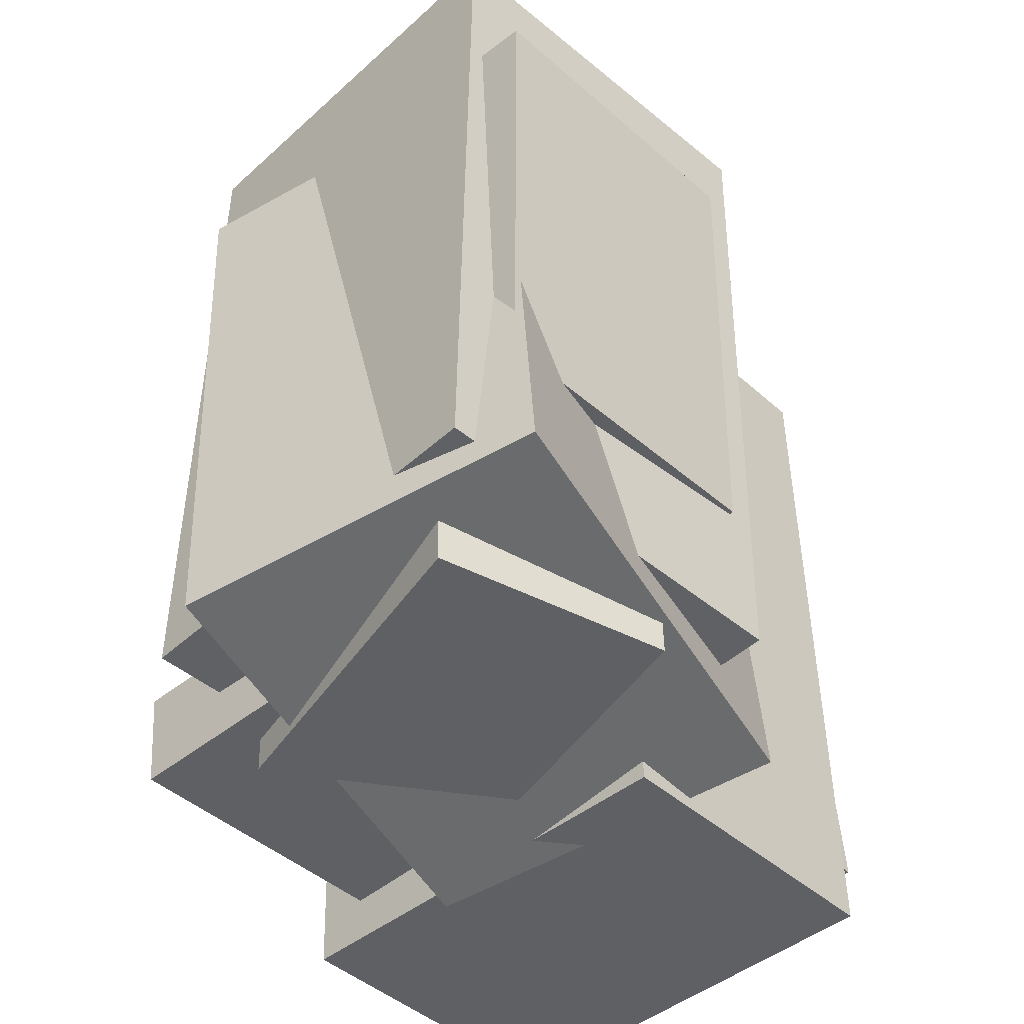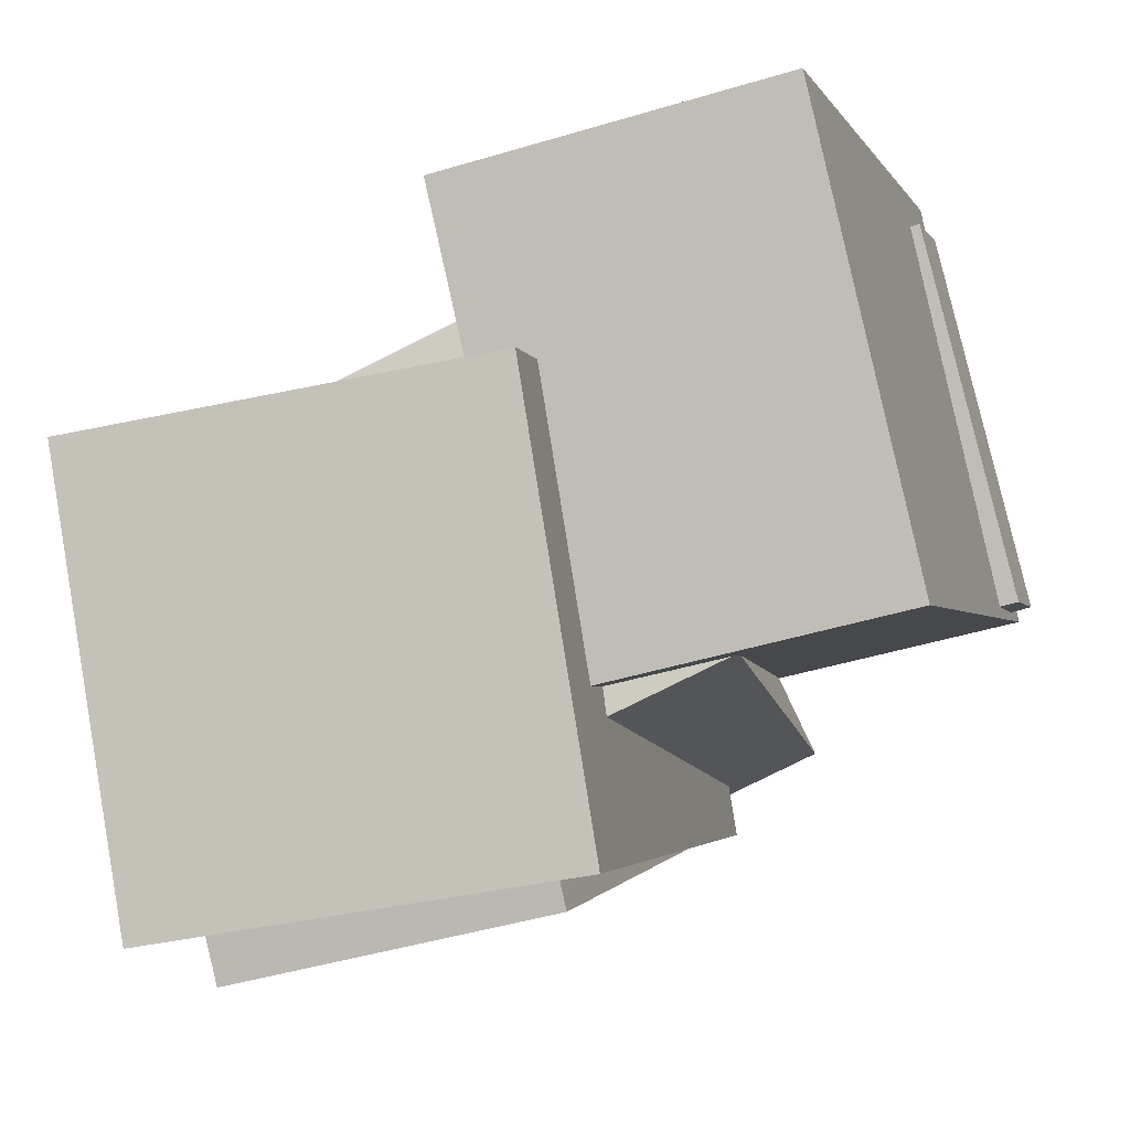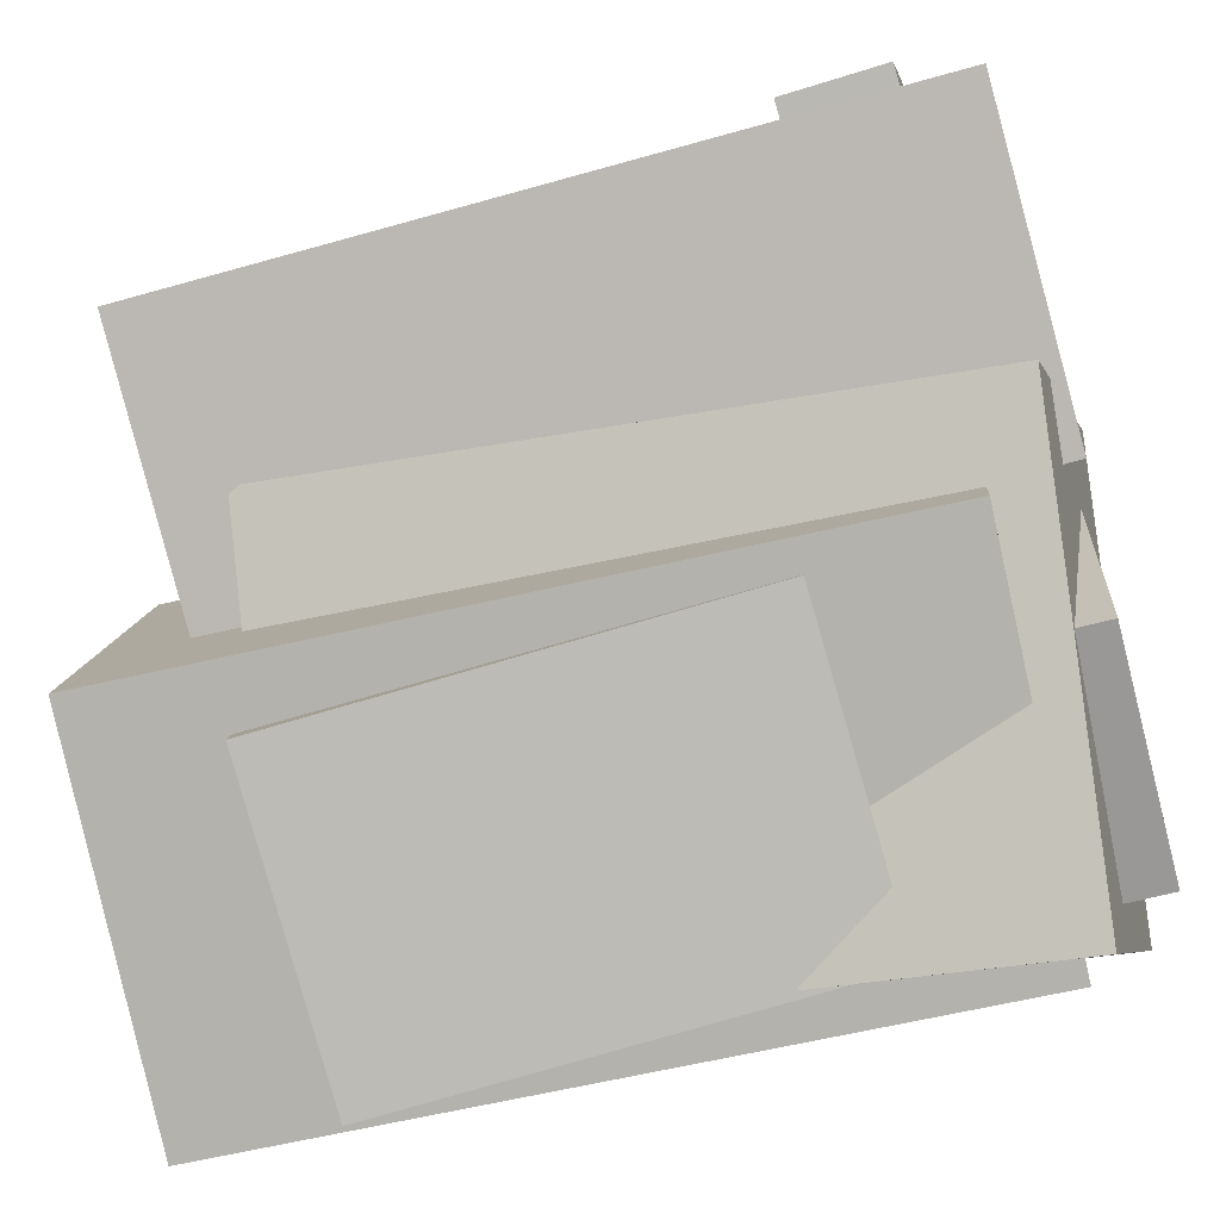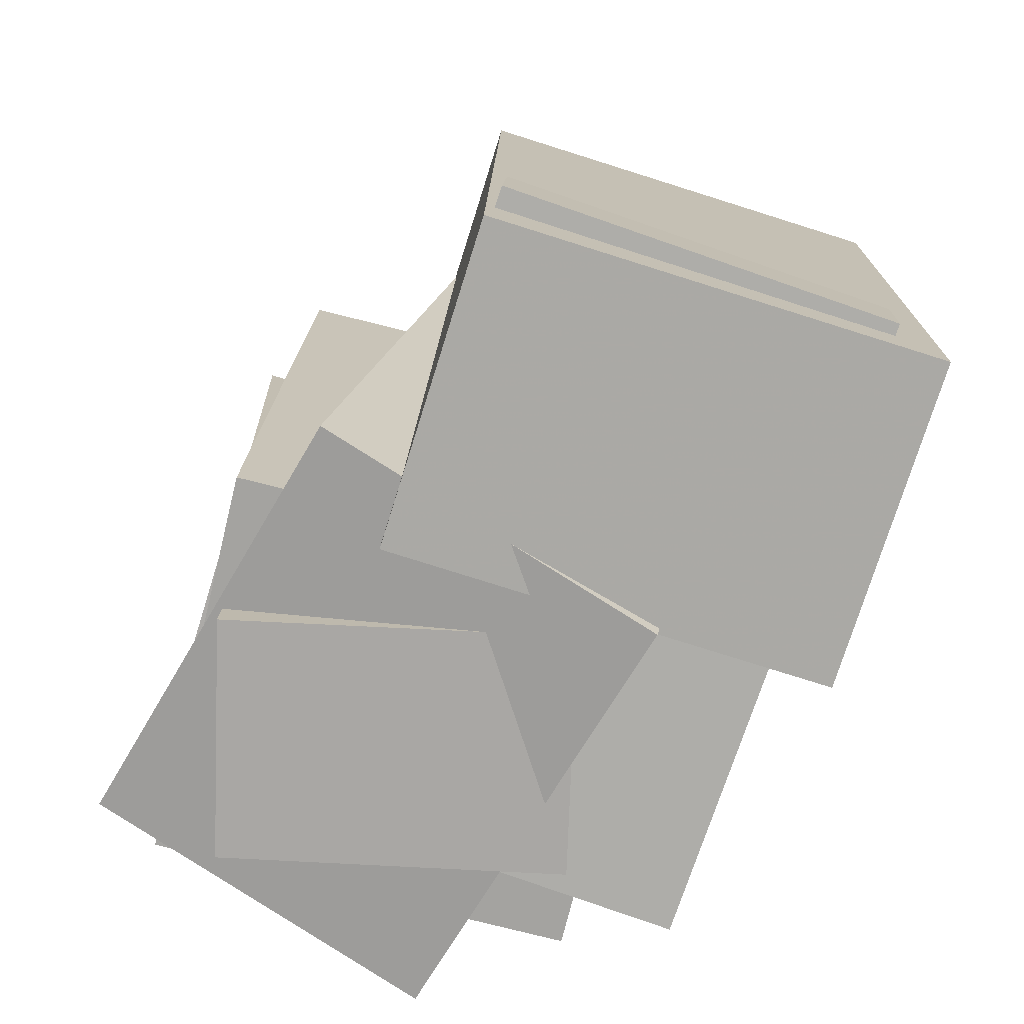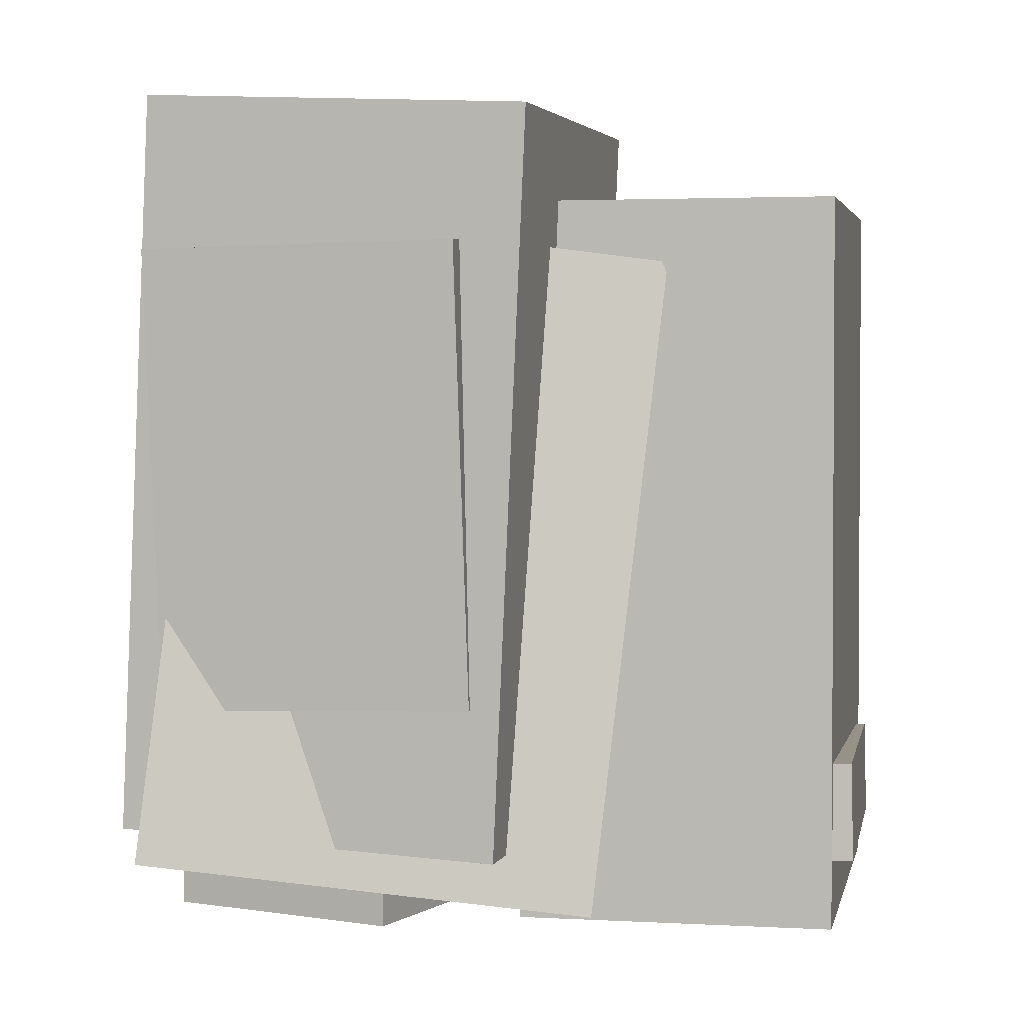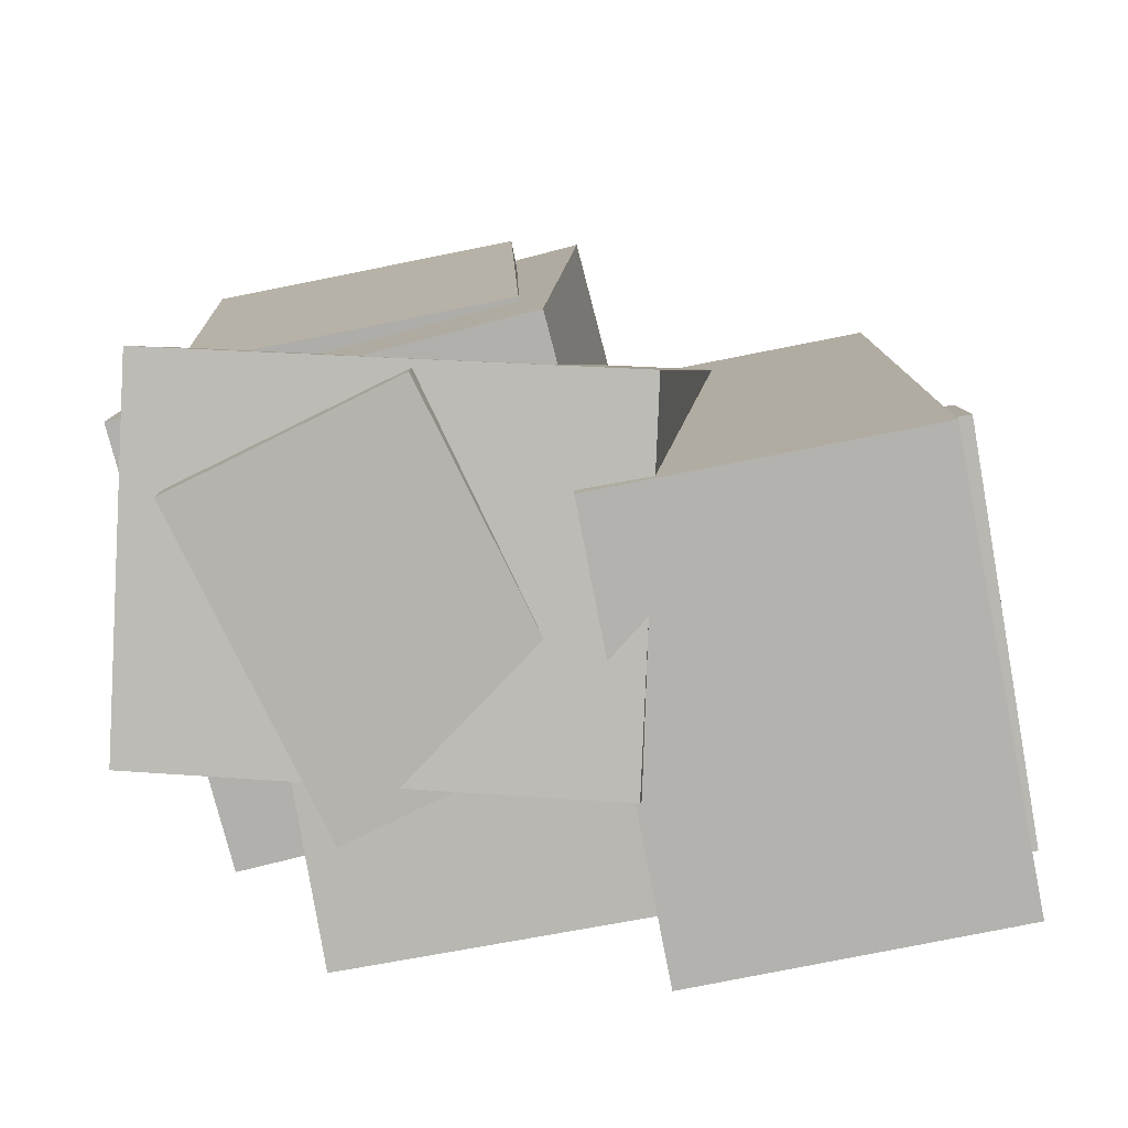
<metadata>
{"format":"obj","ext":"obj","renderer":"f3d","projection":"perspective","resolution":1024,"background":"white","views":[{"elev":-43.3,"azim":146.3,"up":"+Y"},{"elev":-1.1,"azim":-166.6,"up":"+Z"},{"elev":-71.2,"azim":-75.0,"up":"+Z"},{"elev":-74.9,"azim":-94.1,"up":"+Y"},{"elev":4.6,"azim":-155.4,"up":"+Y"},{"elev":-78.5,"azim":-155.6,"up":"+Y"}]}
</metadata>
<code>
v -0.1017 -0.4381 -0.386
v -0.01081 -0.4508 0.1436
v -0.1341 0.5215 -0.3573
v -0.04317 0.5088 0.1723
v 0.3972 -0.4187 -0.4712
v 0.4881 -0.4315 0.05843
v 0.3648 0.5409 -0.4425
v 0.4557 0.5282 0.08707
f 1.0 7.0 5.0
f 1.0 3.0 7.0
f 1.0 4.0 3.0
f 1.0 2.0 4.0
f 3.0 8.0 7.0
f 3.0 4.0 8.0
f 5.0 7.0 8.0
f 5.0 8.0 6.0
f 1.0 5.0 6.0
f 1.0 6.0 2.0
f 2.0 6.0 8.0
f 2.0 8.0 4.0
v -0.4617 -0.5481 -0.106
v -0.3309 -0.5594 0.4467
v -0.4508 0.4098 -0.08895
v -0.32 0.3985 0.4637
v -0.05548 -0.551 -0.2021
v 0.07525 -0.5623 0.3506
v -0.04459 0.4069 -0.1851
v 0.08614 0.3956 0.3676
f 9.0 15.0 13.0
f 9.0 11.0 15.0
f 9.0 12.0 11.0
f 9.0 10.0 12.0
f 11.0 16.0 15.0
f 11.0 12.0 16.0
f 13.0 15.0 16.0
f 13.0 16.0 14.0
f 9.0 13.0 14.0
f 9.0 14.0 10.0
f 10.0 14.0 16.0
f 10.0 16.0 12.0
v -0.07126 -0.2434 -0.3921
v 0.02675 -0.2308 0.02423
v -0.05962 0.3513 -0.4128
v 0.03839 0.3639 0.003529
v 0.3243 -0.2543 -0.4849
v 0.4223 -0.2418 -0.06855
v 0.3359 0.3403 -0.5056
v 0.4339 0.3529 -0.08925
f 17.0 23.0 21.0
f 17.0 19.0 23.0
f 17.0 20.0 19.0
f 17.0 18.0 20.0
f 19.0 24.0 23.0
f 19.0 20.0 24.0
f 21.0 23.0 24.0
f 21.0 24.0 22.0
f 17.0 21.0 22.0
f 17.0 22.0 18.0
f 18.0 22.0 24.0
f 18.0 24.0 20.0
v -0.1933 -0.5203 -0.282
v 0.01826 -0.5791 0.134
v -0.2399 0.326 -0.1387
v -0.02829 0.2673 0.2772
v 0.3345 -0.4476 -0.5401
v 0.5461 -0.5064 -0.1242
v 0.288 0.3987 -0.3969
v 0.4995 0.34 0.01904
f 25.0 31.0 29.0
f 25.0 27.0 31.0
f 25.0 28.0 27.0
f 25.0 26.0 28.0
f 27.0 32.0 31.0
f 27.0 28.0 32.0
f 29.0 31.0 32.0
f 29.0 32.0 30.0
f 25.0 29.0 30.0
f 25.0 30.0 26.0
f 26.0 30.0 32.0
f 26.0 32.0 28.0
v -0.4845 -0.4579 -0.0868
v -0.3585 -0.4862 0.3952
v -0.4789 -0.3306 -0.08078
v -0.3529 -0.3589 0.4013
v 0.3002 -0.4825 -0.2934
v 0.4262 -0.5108 0.1887
v 0.3058 -0.3551 -0.2873
v 0.4318 -0.3834 0.1947
f 33.0 39.0 37.0
f 33.0 35.0 39.0
f 33.0 36.0 35.0
f 33.0 34.0 36.0
f 35.0 40.0 39.0
f 35.0 36.0 40.0
f 37.0 39.0 40.0
f 37.0 40.0 38.0
f 33.0 37.0 38.0
f 33.0 38.0 34.0
f 34.0 38.0 40.0
f 34.0 40.0 36.0
v 0.0519 -0.5319 -0.393
v 0.03731 -0.5474 0.04107
v 0.05159 0.09377 -0.3707
v 0.037 0.07827 0.0634
v 0.3602 -0.5321 -0.3827
v 0.3456 -0.5476 0.05143
v 0.3599 0.09355 -0.3604
v 0.3453 0.07805 0.07375
f 41.0 47.0 45.0
f 41.0 43.0 47.0
f 41.0 44.0 43.0
f 41.0 42.0 44.0
f 43.0 48.0 47.0
f 43.0 44.0 48.0
f 45.0 47.0 48.0
f 45.0 48.0 46.0
f 41.0 45.0 46.0
f 41.0 46.0 42.0
f 42.0 46.0 48.0
f 42.0 48.0 44.0

</code>
